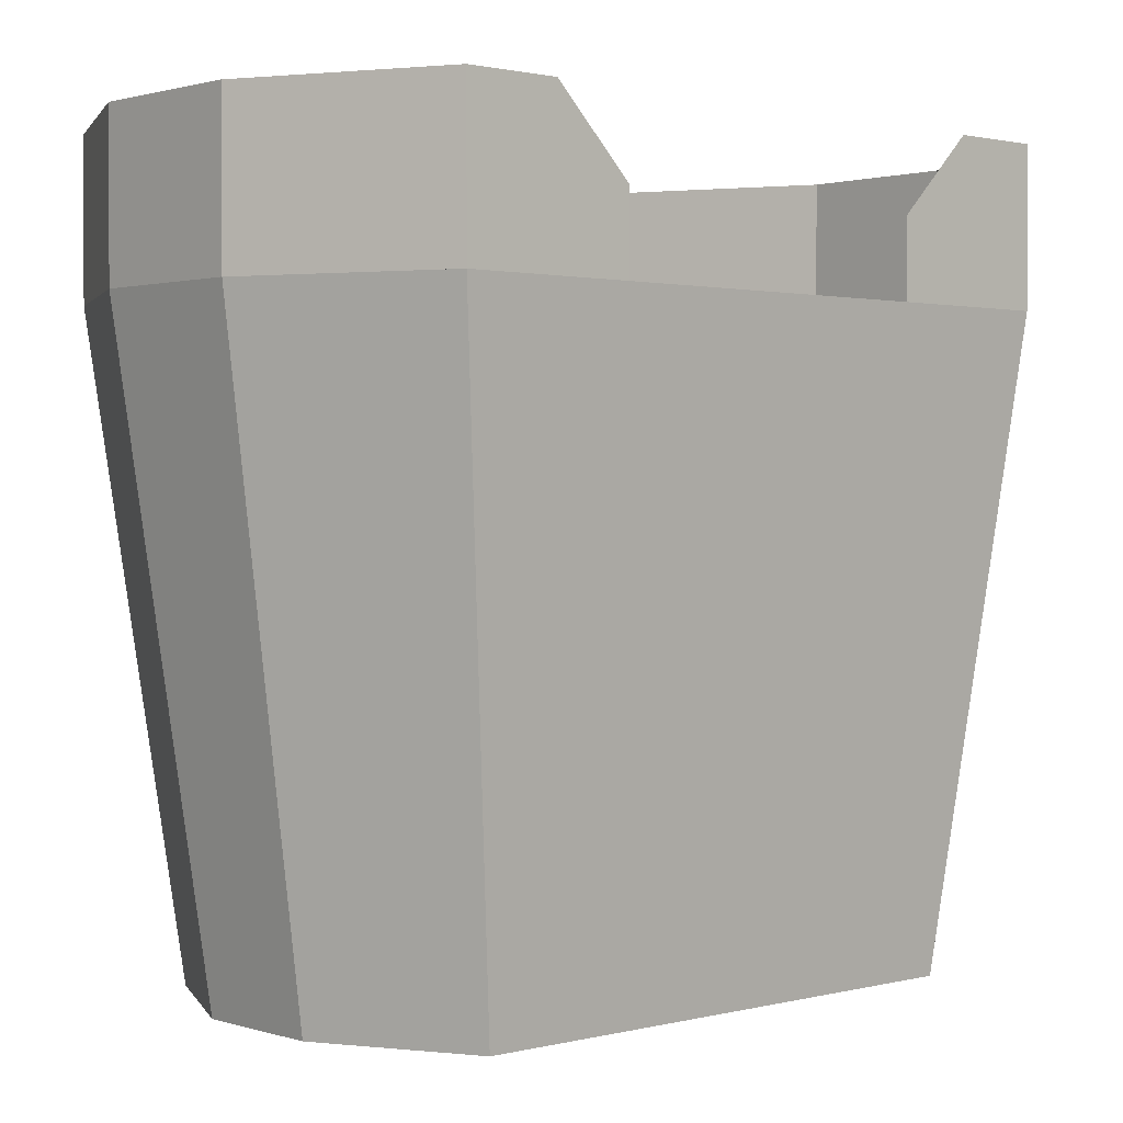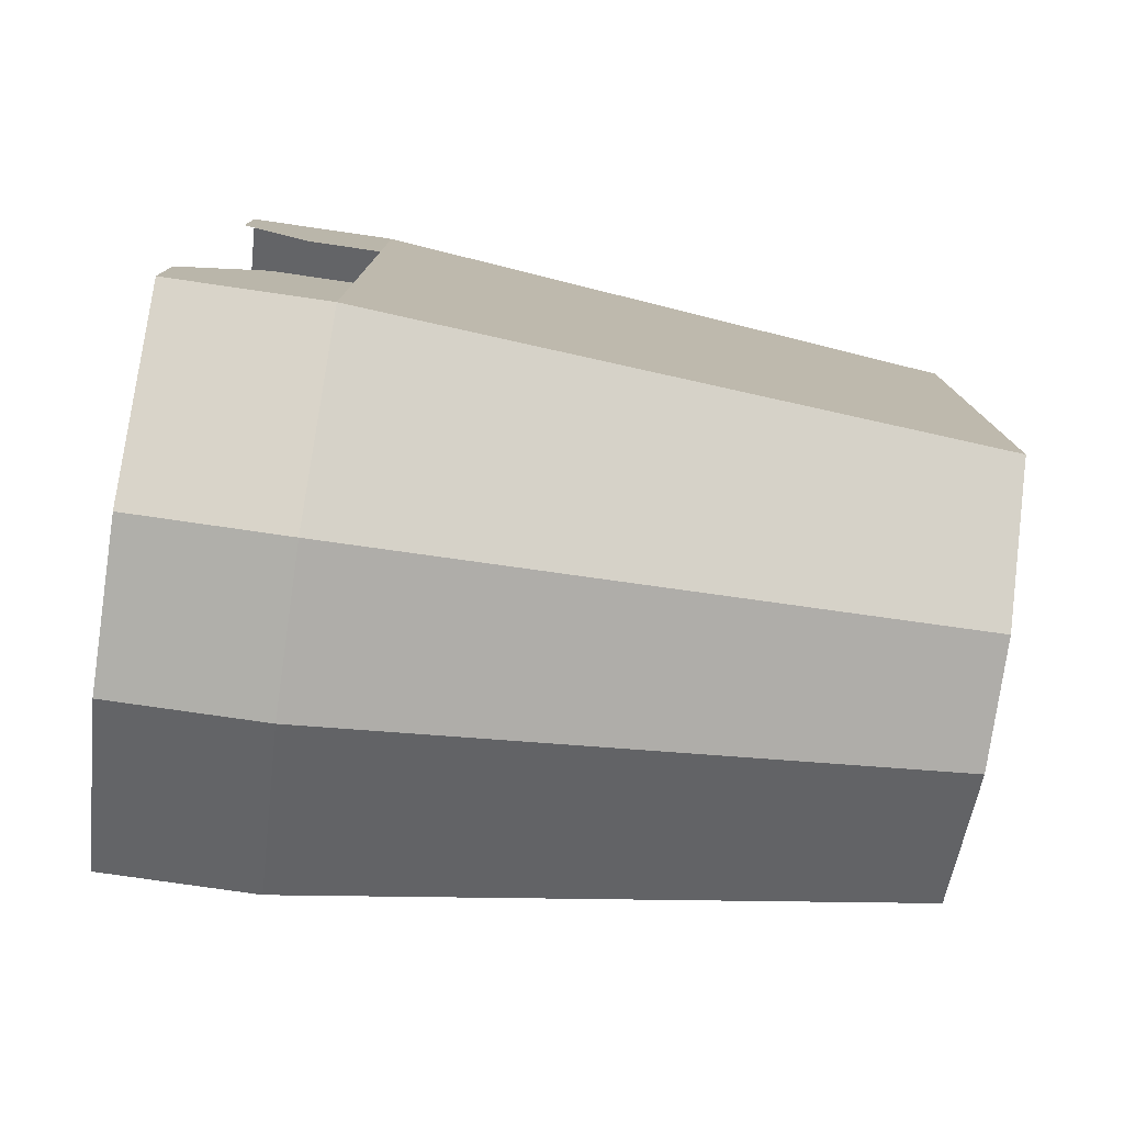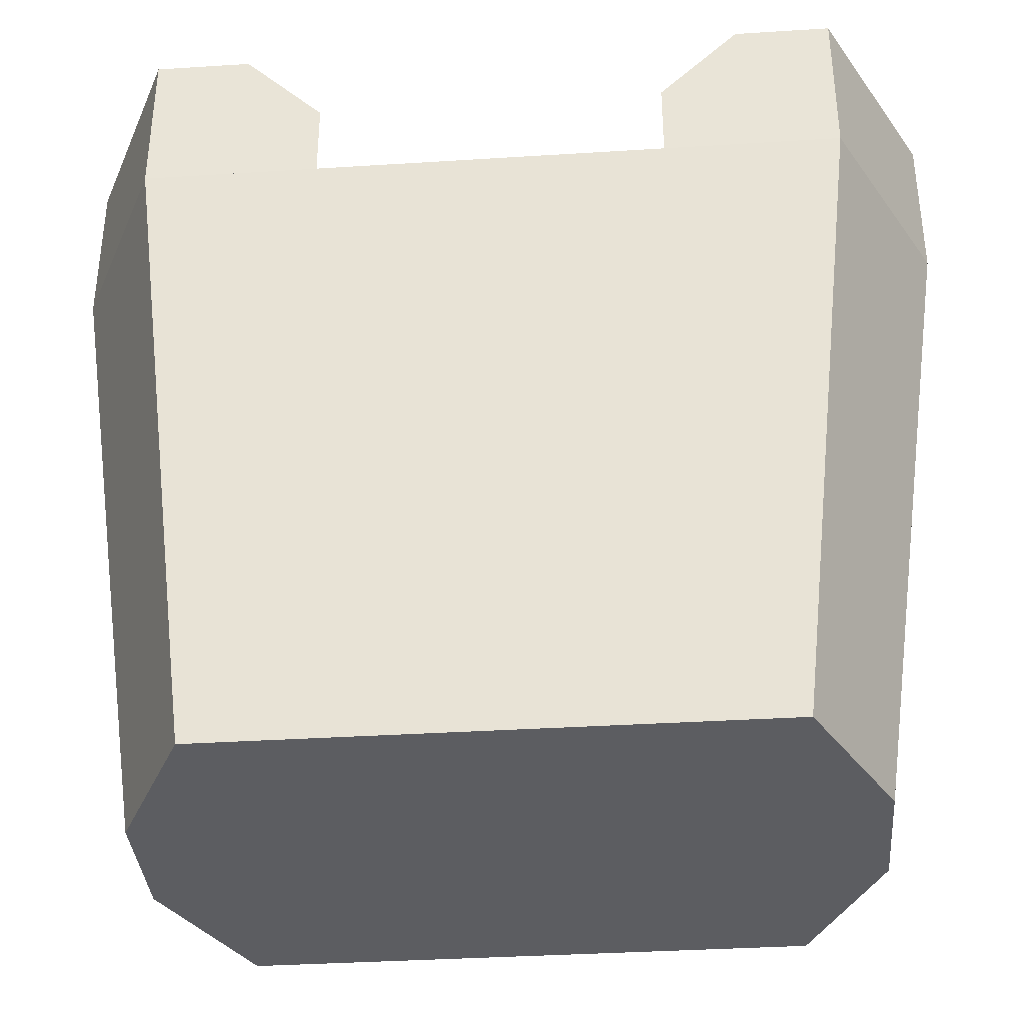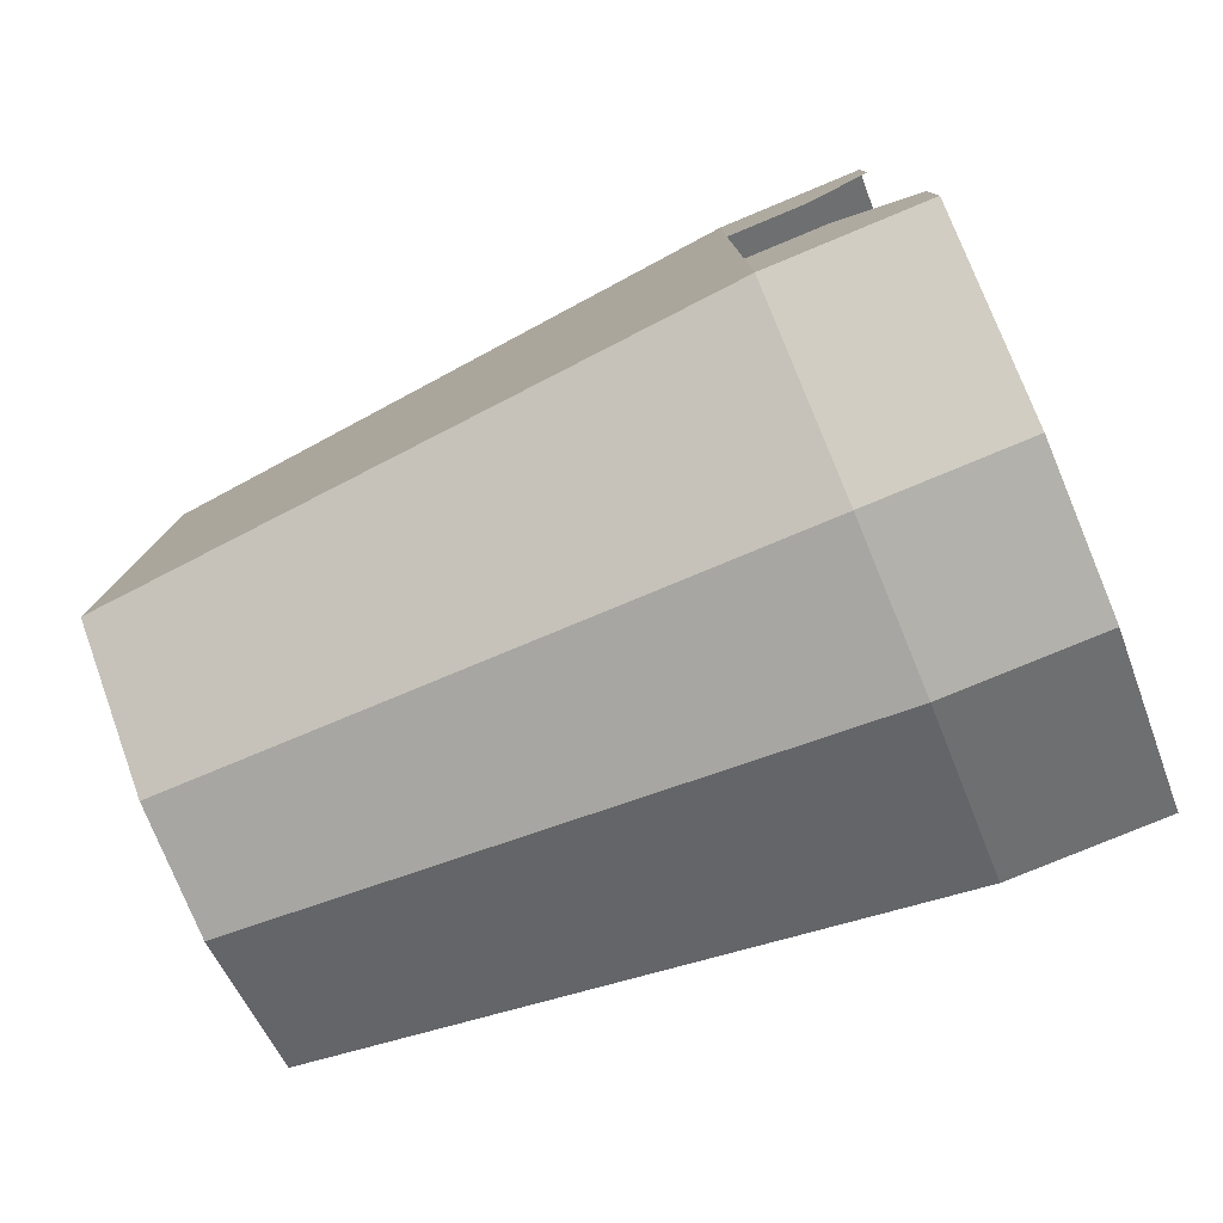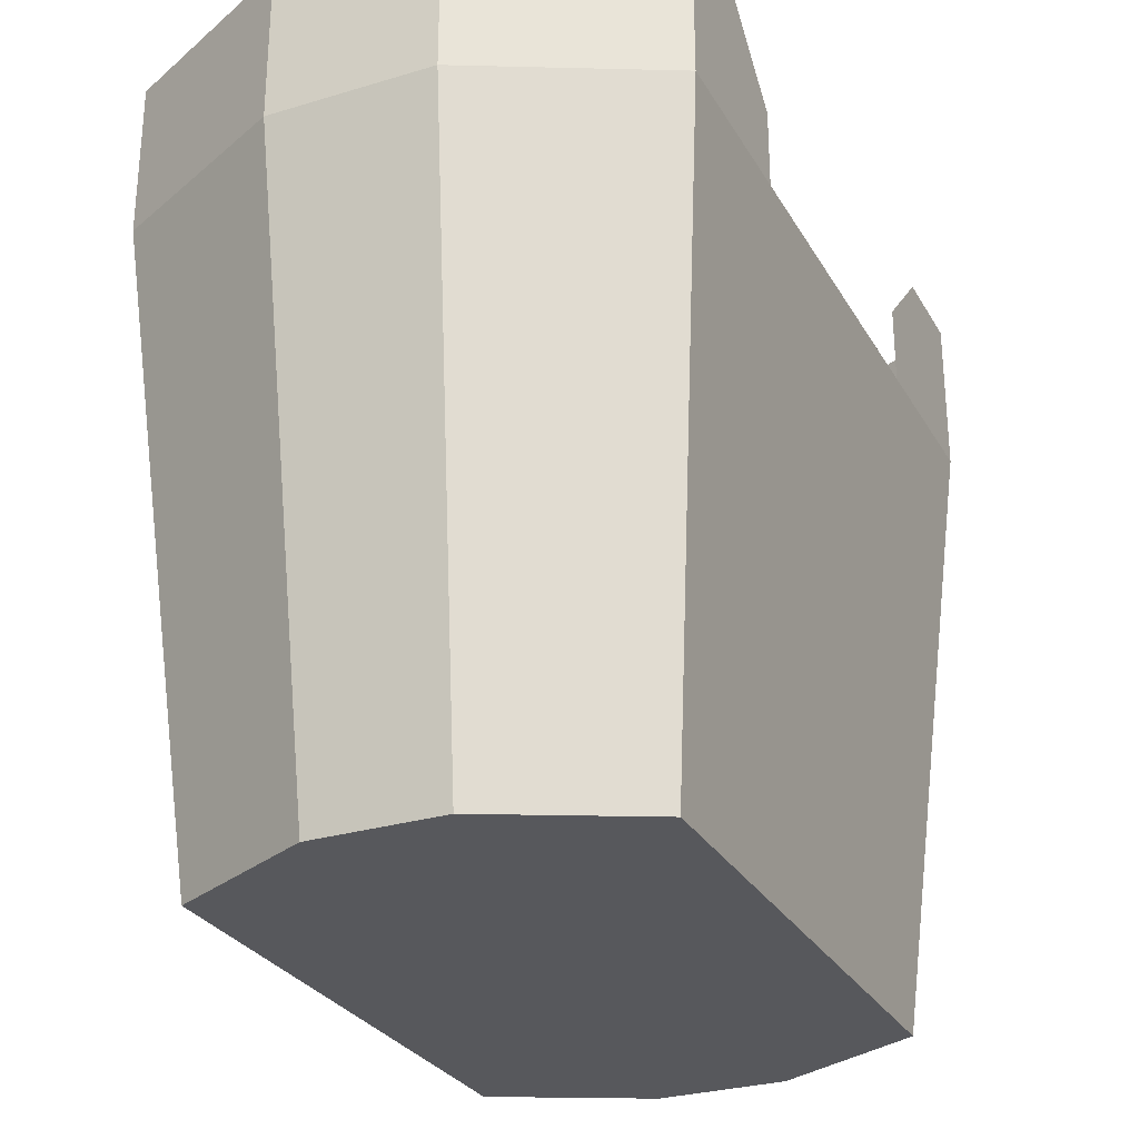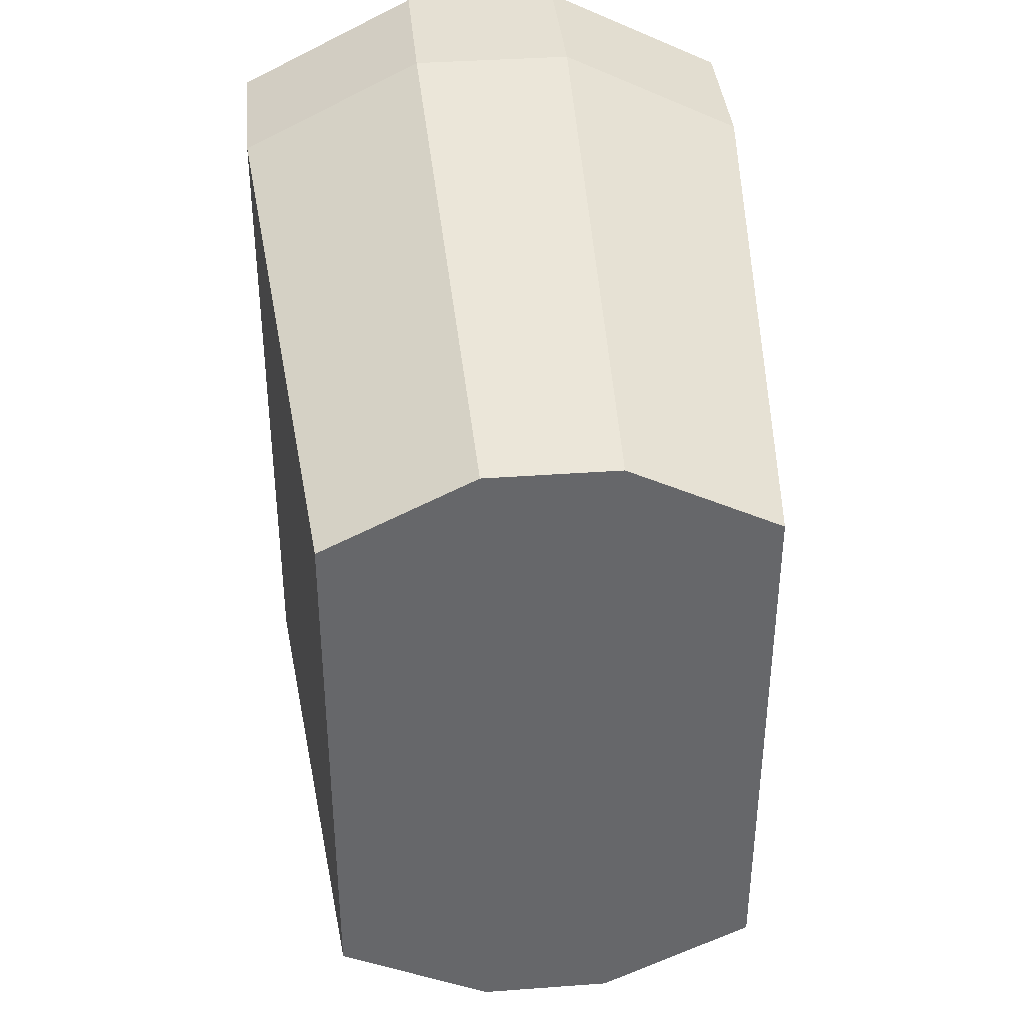
<metadata>
{"format":"obj","ext":"obj","renderer":"f3d","projection":"perspective","resolution":1024,"background":"white","views":[{"elev":1.3,"azim":47.7,"up":"+Y"},{"elev":-78.0,"azim":-98.2,"up":"+Z"},{"elev":-36.5,"azim":-85.3,"up":"+Y"},{"elev":-78.9,"azim":112.5,"up":"+Z"},{"elev":-28.4,"azim":24.5,"up":"+Y"},{"elev":38.2,"azim":-5.3,"up":"+Z"}]}
</metadata>
<code>
o friesEmpty
v -0.08177 0.236 -0.1041
v -0.02467 0.1888 -0.1326
v -0.08177 0.1888 -0.1041
v -0.02467 0.236 -0.1326
v -0.08177 0.1888 0.1041
v -0.06245 0.1888 0.09213
v -0.08177 0.1888 0.05204
v -0.02467 0.1888 0.1326
v -0.08177 0.1888 -0.05204
v -0.0201 0.1888 0.1133
v 0.02467 0.1888 0.1326
v 0.0201 0.1888 0.1133
v 0.06245 0.1888 0.09213
v 0.08177 0.1888 0.1041
v 0.06245 0.1888 -0.09213
v -0.06245 0.1888 -0.09213
v -0.0201 0.1888 -0.1133
v 0.02467 0.1888 -0.1326
v 0.0201 0.1888 -0.1133
v 0.08177 0.1888 -0.1041
v 0.08177 0.1888 0.05204
v 0.08177 0.1888 -0.05204
v 0.08177 0.236 0.1041
v 0.02467 0.236 0.1326
v -0.0649 -0 0.0826
v -0.0649 0 -0.0826
v -0.01958 0 -0.1053
v -0.01958 -0 0.1053
v 0.01958 -0 0.1053
v -0.08177 0.236 0.07564
v -0.08177 0.236 0.1041
v -0.08177 0.2124 0.05204
v 0.0649 -0 0.0826
v 0.08177 0.2124 -0.05204
v 0.08177 0.236 -0.07564
v 0.08177 0.236 -0.1041
v 0.08177 0.236 0.07564
v 0.08177 0.2124 0.05204
v 0.0649 0 -0.0826
v 0.01958 0 -0.1053
v 0.02467 0.236 -0.1326
v -0.02467 0.236 0.1326
v -0.08177 0.236 -0.07564
v -0.08177 0.2124 -0.05204
v -0.01789 0.0788 0.1008
v -0.05558 0.0788 -0.082
v -0.05558 0.0788 0.082
v -0.01789 0.0788 -0.1008
v 0.01789 0.0788 -0.1008
v 0.01789 0.0788 0.1008
v 0.05558 0.0788 0.082
v 0.05558 0.0788 -0.082
f 1 2 3
f 2 1 4
f 5 6 7
f 6 5 8
f 7 6 9
f 9 6 3
f 6 8 10
f 10 8 11
f 10 11 12
f 12 11 13
f 13 11 14
f 13 14 15
f 16 3 6
f 3 16 2
f 2 16 17
f 2 17 18
f 18 17 19
f 18 19 15
f 18 15 20
f 20 15 14
f 20 14 21
f 20 21 22
f 23 11 14
f 11 23 24
f 7 25 5
f 25 7 26
f 26 7 9
f 26 9 3
f 3 27 26
f 27 3 2
f 11 28 29
f 28 11 8
f 30 5 31
f 5 30 7
f 7 30 32
f 14 29 33
f 29 14 11
f 8 25 28
f 25 8 5
f 20 34 22
f 34 20 35
f 35 20 36
f 21 23 14
f 23 21 37
f 37 21 38
f 18 39 40
f 39 18 20
f 41 20 18
f 20 41 36
f 4 18 2
f 18 4 41
f 42 5 8
f 5 42 31
f 33 21 14
f 21 33 39
f 21 39 22
f 22 39 20
f 2 40 27
f 40 2 18
f 43 9 44
f 9 43 3
f 3 43 1
f 24 8 11
f 8 24 42
f 27 25 26
f 25 27 28
f 28 27 40
f 28 40 29
f 29 40 39
f 29 39 33
f 45 46 47
f 46 45 48
f 48 45 49
f 49 45 50
f 49 50 51
f 49 51 52
f 17 46 48
f 46 17 16
f 15 51 13
f 51 15 52
f 6 45 47
f 45 6 10
f 12 51 50
f 51 12 13
f 47 16 6
f 16 47 46
f 19 48 49
f 48 19 17
f 10 50 45
f 50 10 12
f 15 49 52
f 49 15 19

</code>
